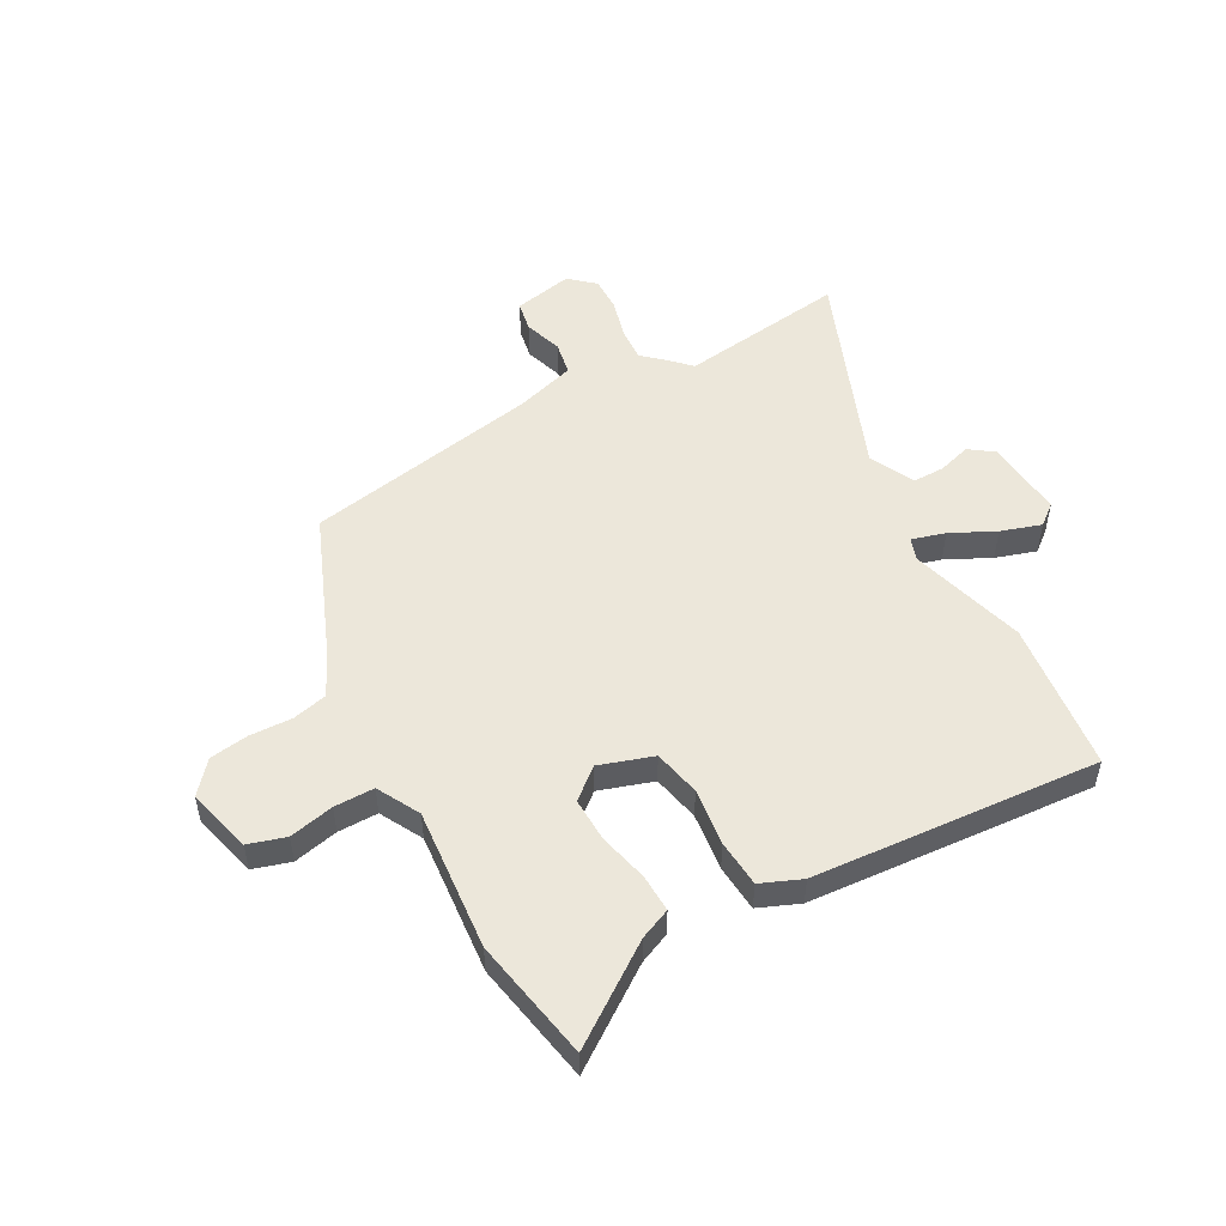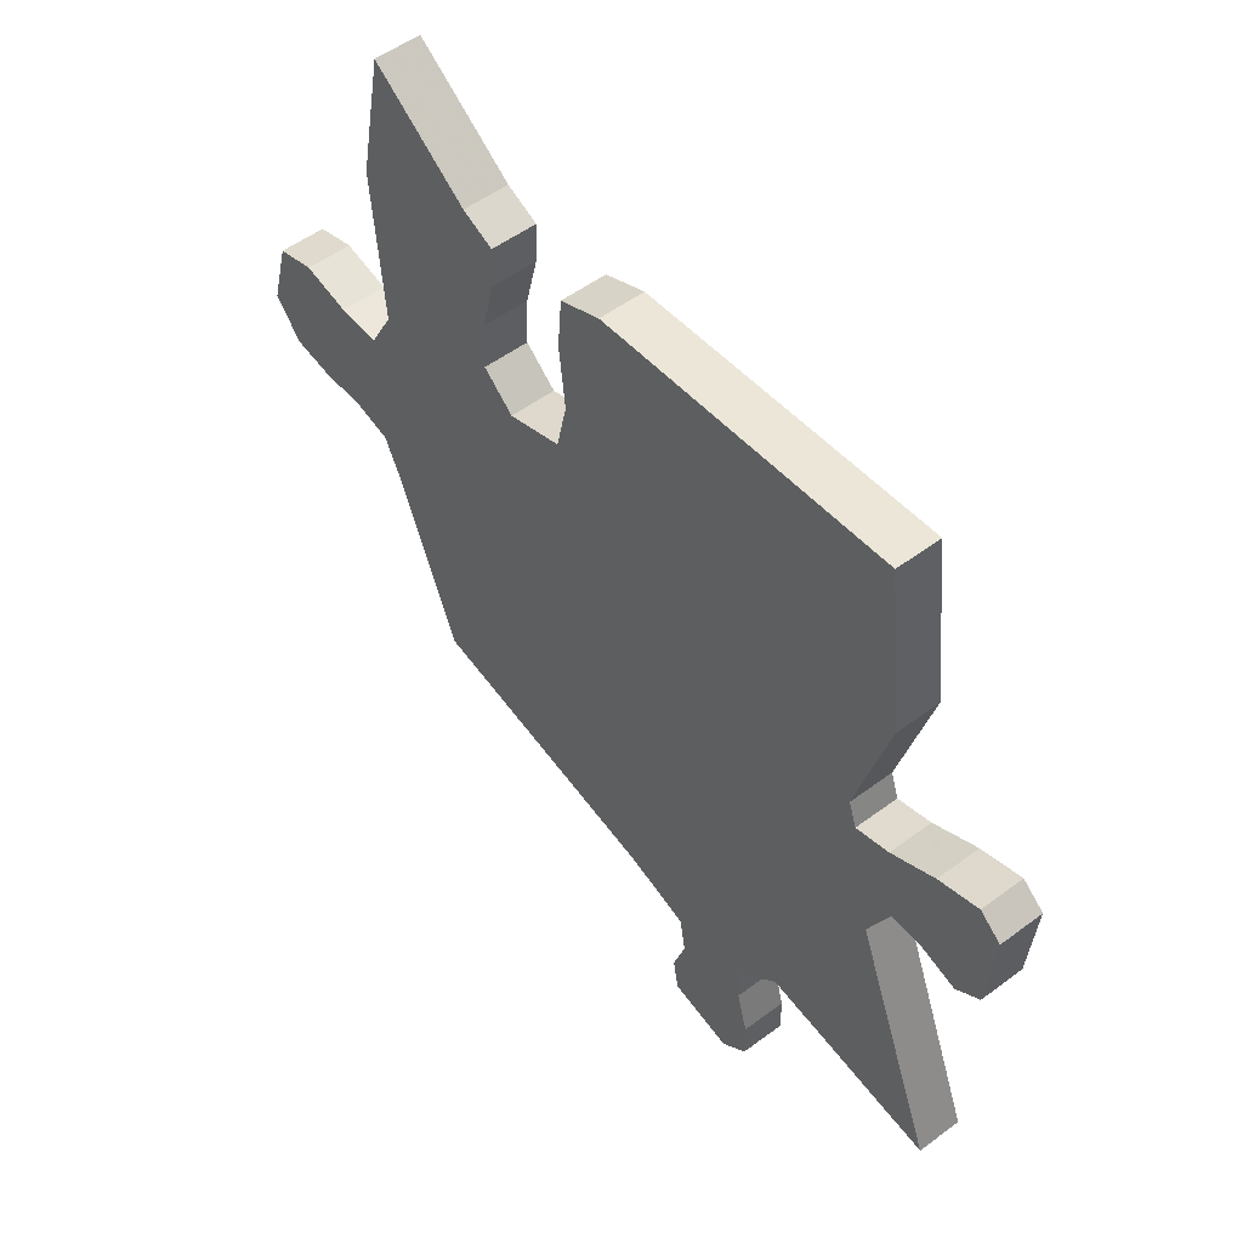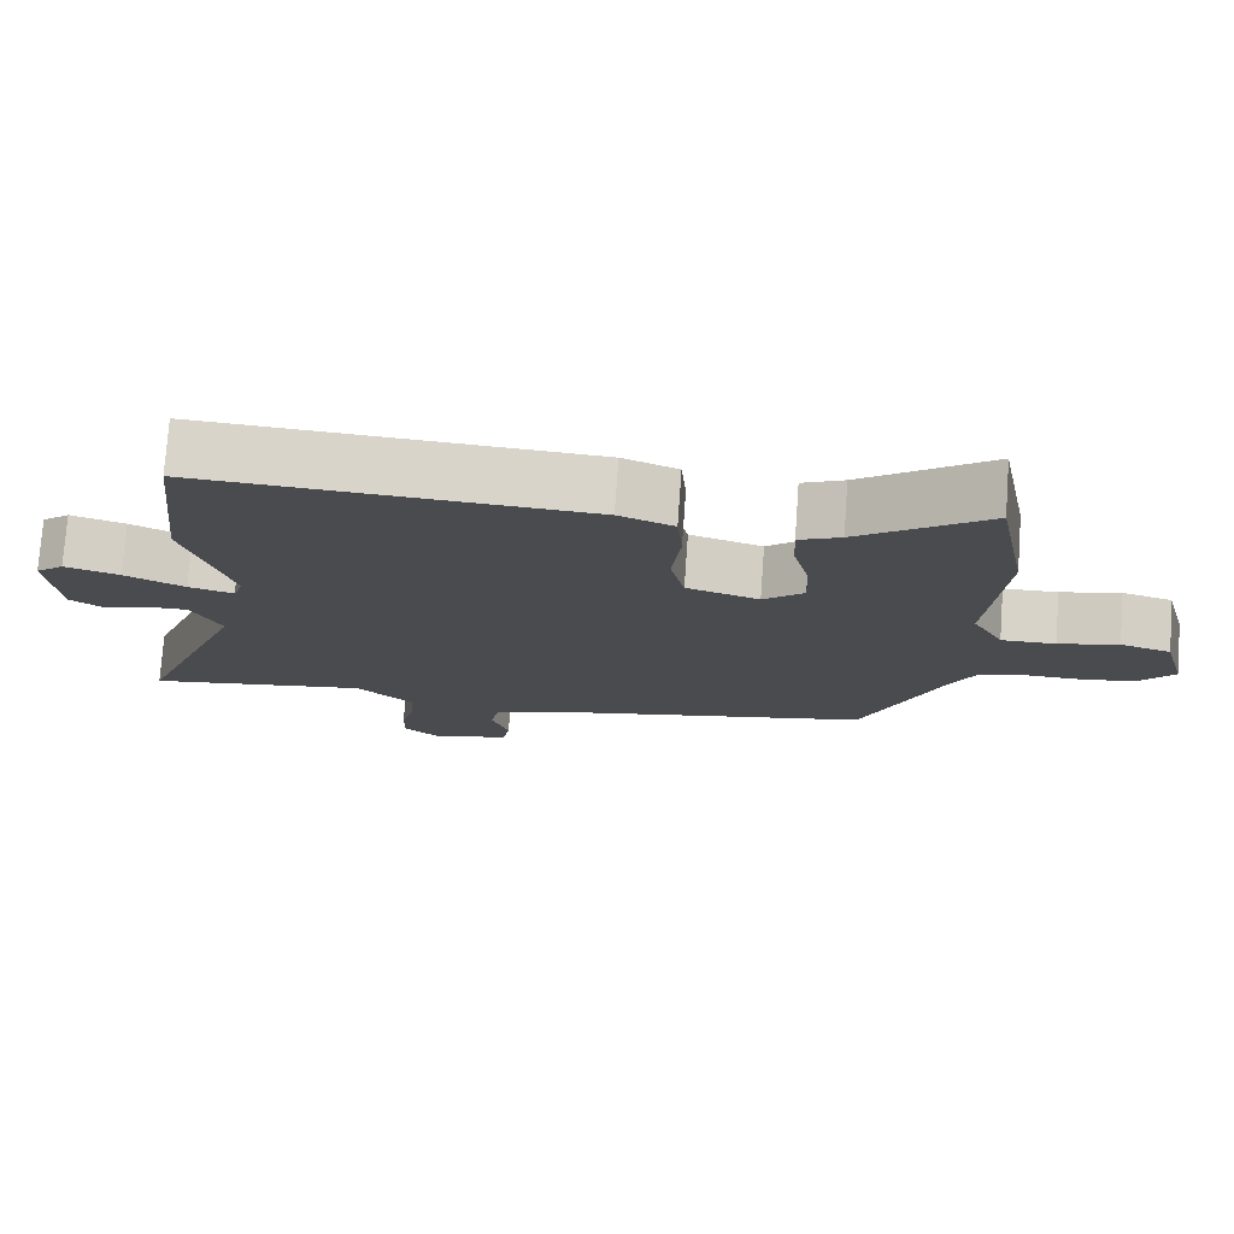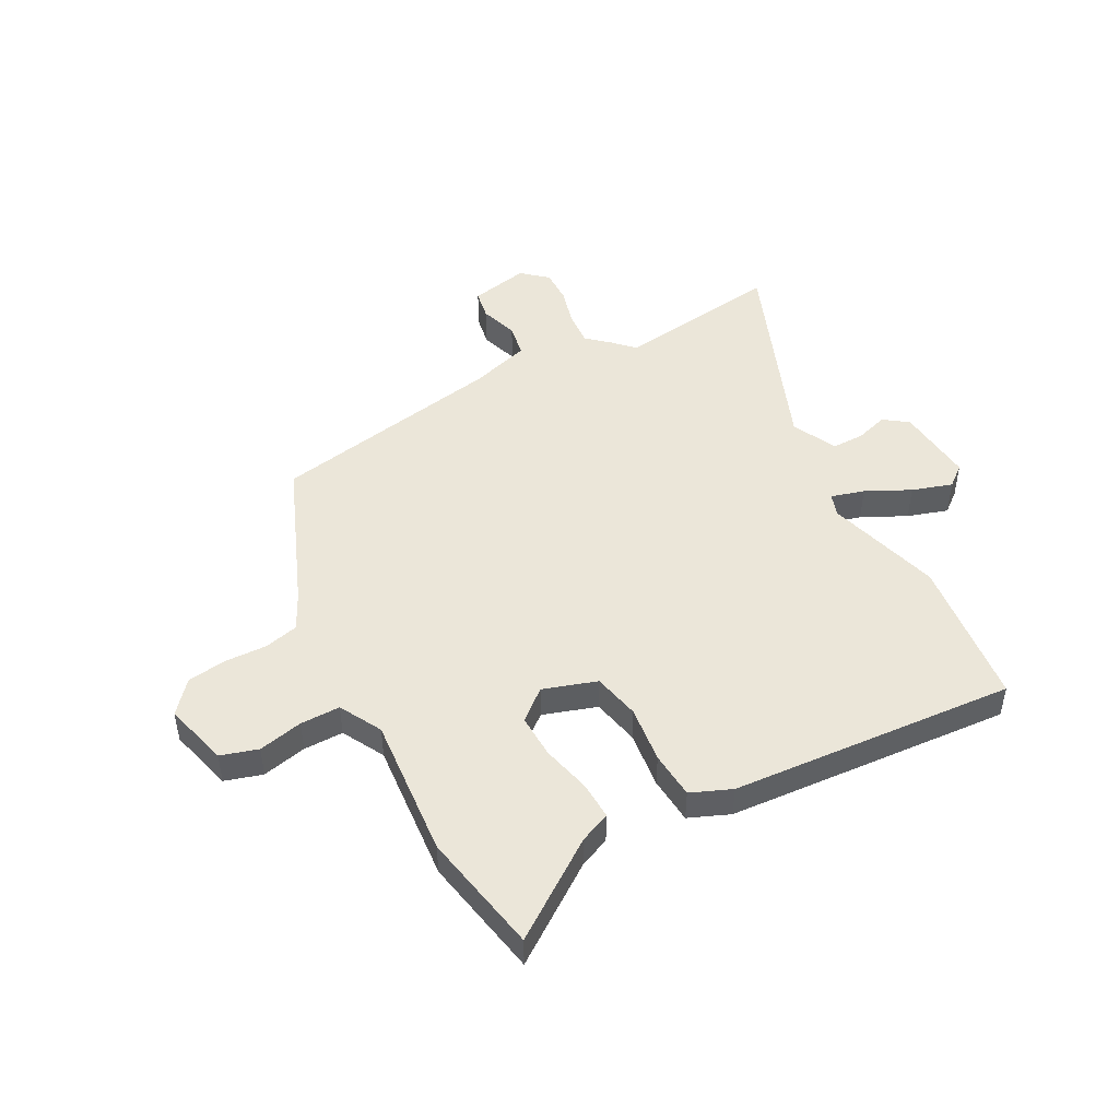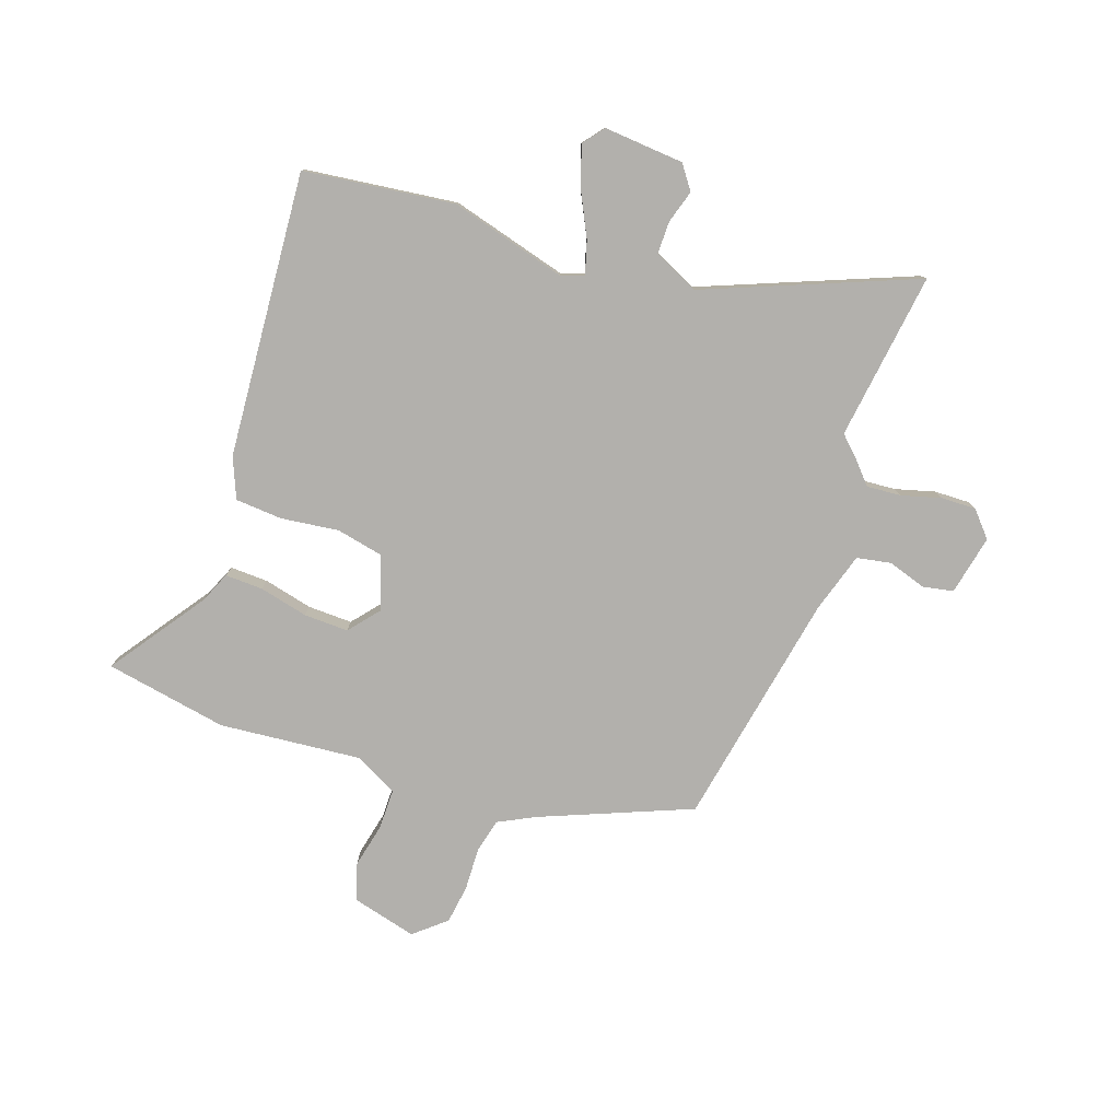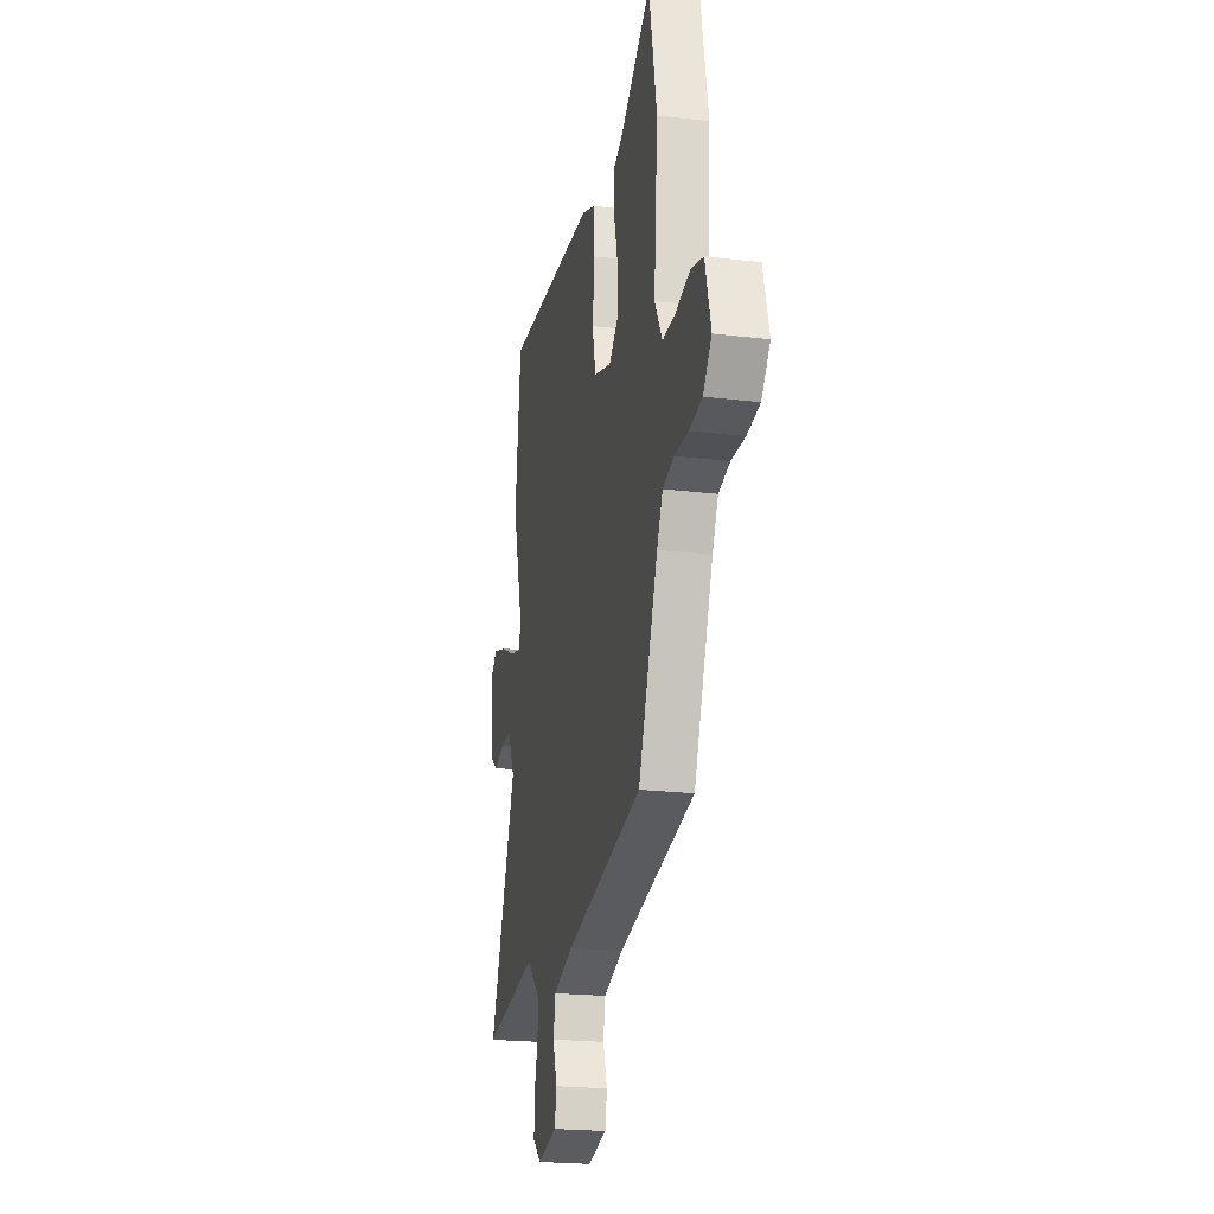
<metadata>
{"format":"obj","ext":"obj","renderer":"f3d","projection":"perspective","resolution":1024,"background":"white","views":[{"elev":51.2,"azim":-28.3,"up":"+Y"},{"elev":52.5,"azim":51.2,"up":"+Z"},{"elev":75.8,"azim":-175.9,"up":"+Z"},{"elev":47.2,"azim":-27.8,"up":"+Y"},{"elev":-78.8,"azim":71.5,"up":"+Y"},{"elev":-21.8,"azim":-101.8,"up":"+Z"}]}
</metadata>
<code>
v -0.515 0.07 0.422
v -0.472 0.07 0.645
v -0.299 0.07 0.52
v -0.243 0.07 0.495
v -0.246 0.07 0.426
v -0.268 0.07 0.337
v -0.271 0.07 0.256
v -0.216 0.07 0.209
v -0.118 0.07 0.24
v -0.099 0.07 0.326
v -0.111 0.07 0.431
v -0.104 0.07 0.517
v -0.03 0.07 0.547
v 0.491 0.07 0.58
v 0.522 0.07 0.304
v 0.461 0.07 0.091
v 0.475 0.07 0.05
v 0.536 0.07 0.067
v 0.617 0.07 0.106
v 0.691 0.07 0.129
v 0.729 0.07 0.098
v 0.716 0.07 -0.048
v 0.672 0.07 -0.079
v 0.612 0.07 -0.06
v 0.553 0.07 -0.059
v 0.513 0.07 -0.141
v 0.662 0.07 -0.524
v 0.356 0.07 -0.479
v 0.32 0.07 -0.515
v 0.279 0.07 -0.551
v 0.283 0.07 -0.614
v 0.302 0.07 -0.686
v 0.303 0.07 -0.75
v 0.257 0.07 -0.79
v 0.148 0.07 -0.766
v 0.138 0.07 -0.71
v 0.161 0.07 -0.64
v 0.15 0.07 -0.578
v 0.04 0.07 -0.543
v -0.39 0.07 -0.457
v -0.498 0.07 -0.183
v -0.531 0.07 -0.116
v -0.594 0.07 -0.1
v -0.671 0.07 -0.102
v -0.742 0.07 -0.091
v -0.79 0.07 -0.033
v -0.758 0.07 0.085
v -0.69 0.07 0.105
v -0.609 0.07 0.086
v -0.536 0.07 0.085
v -0.494 0.07 0.162
v -0.515 0 0.422
v -0.472 0 0.645
v -0.299 0 0.52
v -0.243 0 0.495
v -0.246 0 0.426
v -0.268 0 0.337
v -0.271 0 0.256
v -0.216 0 0.209
v -0.118 0 0.24
v -0.099 0 0.326
v -0.111 0 0.431
v -0.104 0 0.517
v -0.03 0 0.547
v 0.491 0 0.58
v 0.522 0 0.304
v 0.461 0 0.091
v 0.475 0 0.05
v 0.536 0 0.067
v 0.617 0 0.106
v 0.691 0 0.129
v 0.729 0 0.098
v 0.716 0 -0.048
v 0.672 0 -0.079
v 0.612 0 -0.06
v 0.553 0 -0.059
v 0.513 0 -0.141
v 0.662 0 -0.524
v 0.356 0 -0.479
v 0.32 0 -0.515
v 0.279 0 -0.551
v 0.283 0 -0.614
v 0.302 0 -0.686
v 0.303 0 -0.75
v 0.257 0 -0.79
v 0.148 0 -0.766
v 0.138 0 -0.71
v 0.161 0 -0.64
v 0.15 0 -0.578
v 0.04 0 -0.543
v -0.39 0 -0.457
v -0.498 0 -0.183
v -0.531 0 -0.116
v -0.594 0 -0.1
v -0.671 0 -0.102
v -0.742 0 -0.091
v -0.79 0 -0.033
v -0.758 0 0.085
v -0.69 0 0.105
v -0.609 0 0.086
v -0.536 0 0.085
v -0.494 0 0.162
f 46 47 48 49
f 46 49 50
f 43 44 45 46
f 42 43 46 50
f 41 42 50 51
f 39 40 41 51
f 34 35 36 37
f 34 37 38
f 31 32 33 34
f 30 31 34 38
f 28 29 30 38
f 26 27 28
f 26 28 38 39
f 21 22 23 24
f 21 24 25
f 18 19 20 21
f 17 18 21 25
f 13 14 15 16
f 13 16 17
f 10 11 12 13
f 9 10 13 17
f 8 9 17 25
f 3 4 5 6
f 3 6 7
f 2 3 7
f 1 2 7
f 51 1 7 8
f 26 39 51
f 8 25 26 51
f 100 99 98 97
f 101 100 97
f 97 96 95 94
f 101 97 94 93
f 102 101 93 92
f 102 92 91 90
f 88 87 86 85
f 89 88 85
f 85 84 83 82
f 89 85 82 81
f 89 81 80 79
f 79 78 77
f 90 89 79 77
f 75 74 73 72
f 76 75 72
f 72 71 70 69
f 76 72 69 68
f 67 66 65 64
f 68 67 64
f 64 63 62 61
f 68 64 61 60
f 76 68 60 59
f 57 56 55 54
f 58 57 54
f 58 54 53
f 58 53 52
f 59 58 52 102
f 102 90 77
f 102 77 76 59
f 1 52 53 2
f 2 53 54 3
f 3 54 55 4
f 4 55 56 5
f 5 56 57 6
f 6 57 58 7
f 7 58 59 8
f 8 59 60 9
f 9 60 61 10
f 10 61 62 11
f 11 62 63 12
f 12 63 64 13
f 13 64 65 14
f 14 65 66 15
f 15 66 67 16
f 16 67 68 17
f 17 68 69 18
f 18 69 70 19
f 19 70 71 20
f 20 71 72 21
f 21 72 73 22
f 22 73 74 23
f 23 74 75 24
f 24 75 76 25
f 25 76 77 26
f 26 77 78 27
f 27 78 79 28
f 28 79 80 29
f 29 80 81 30
f 30 81 82 31
f 31 82 83 32
f 32 83 84 33
f 33 84 85 34
f 34 85 86 35
f 35 86 87 36
f 36 87 88 37
f 37 88 89 38
f 38 89 90 39
f 39 90 91 40
f 40 91 92 41
f 41 92 93 42
f 42 93 94 43
f 43 94 95 44
f 44 95 96 45
f 45 96 97 46
f 46 97 98 47
f 47 98 99 48
f 48 99 100 49
f 49 100 101 50
f 50 101 102 51
f 51 102 52 1

</code>
